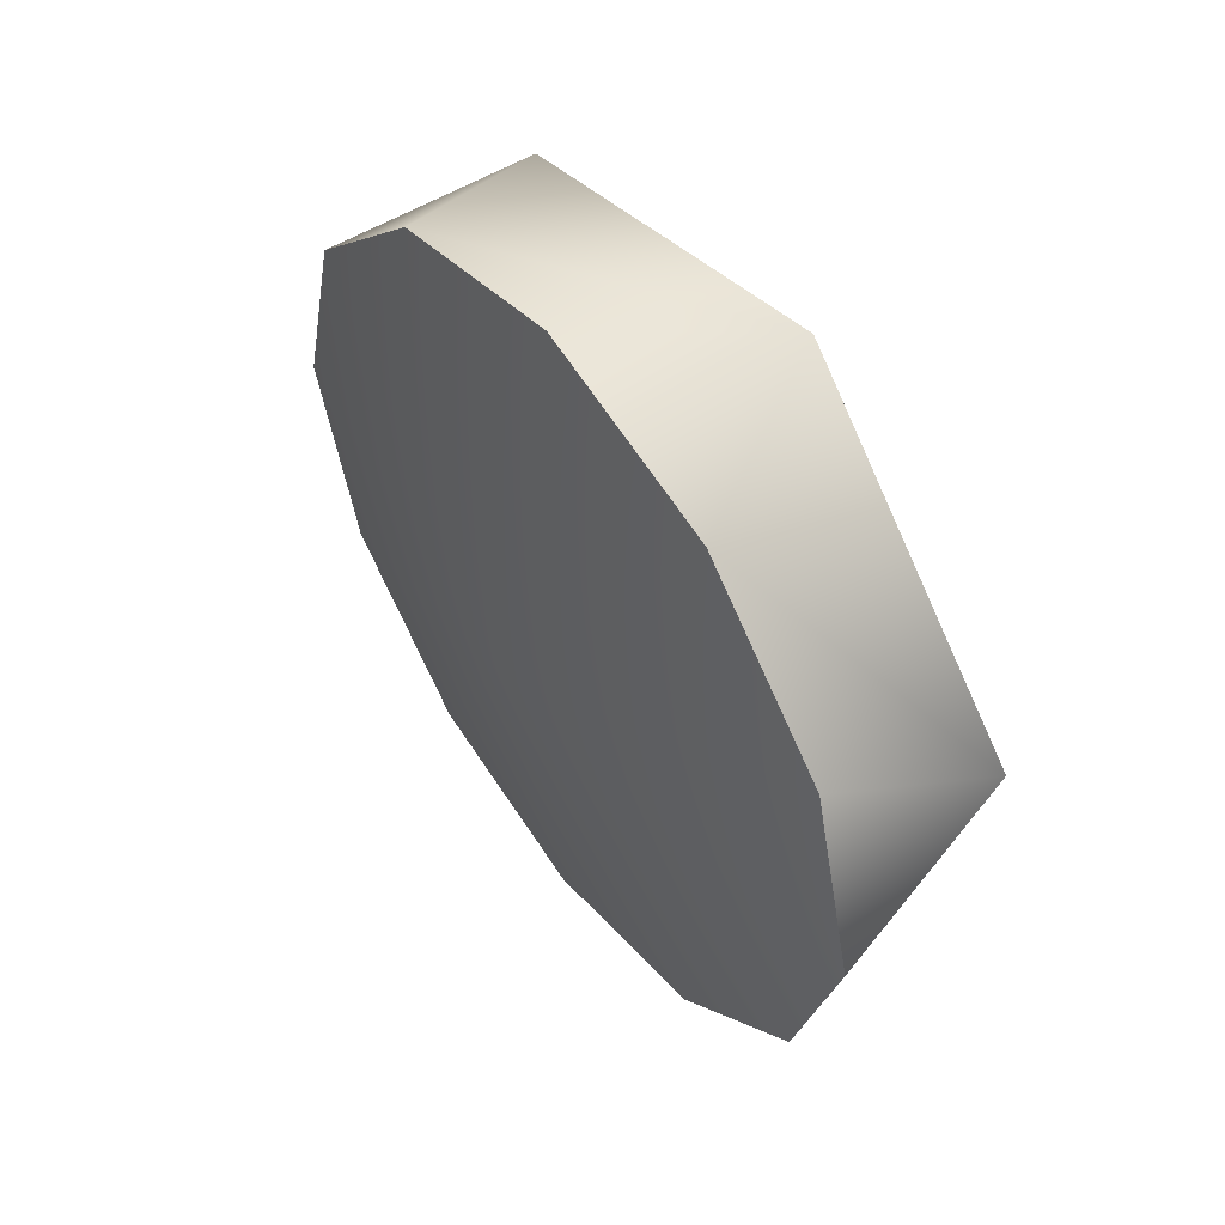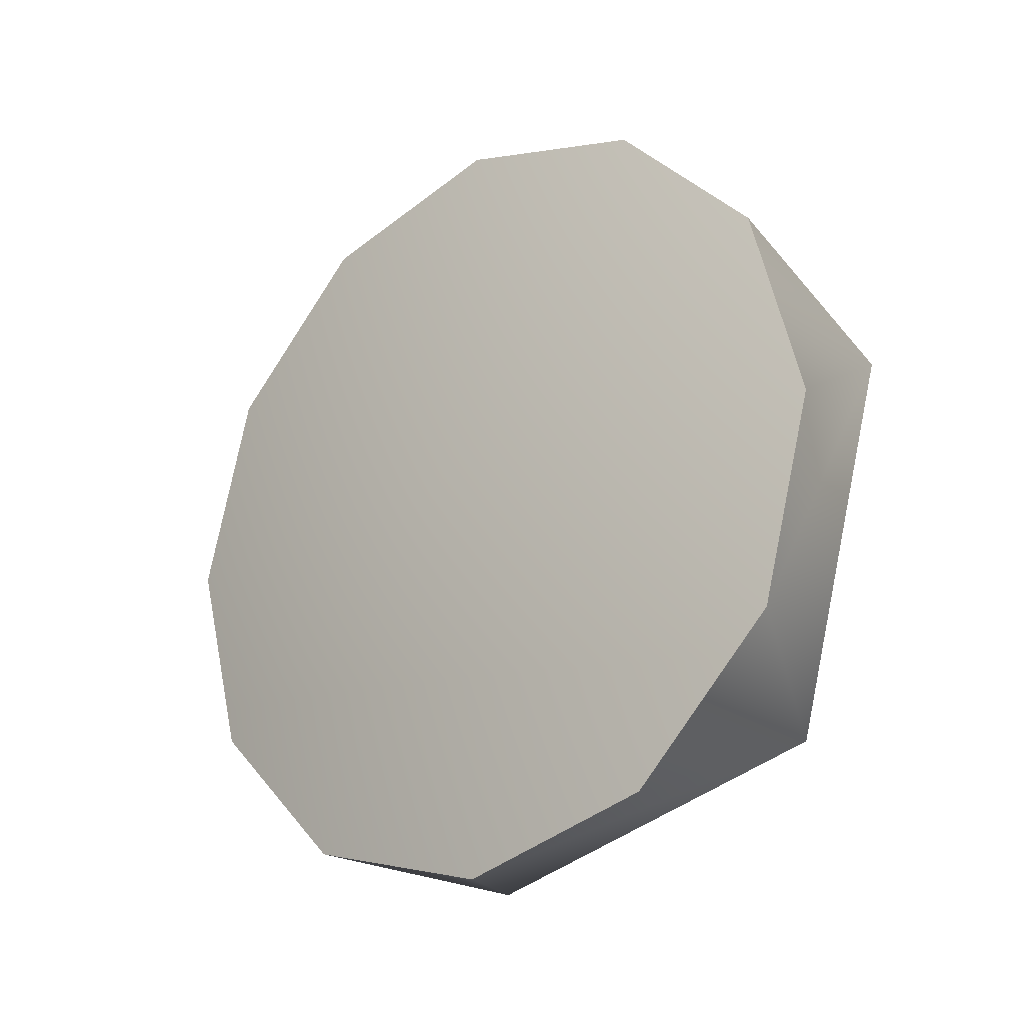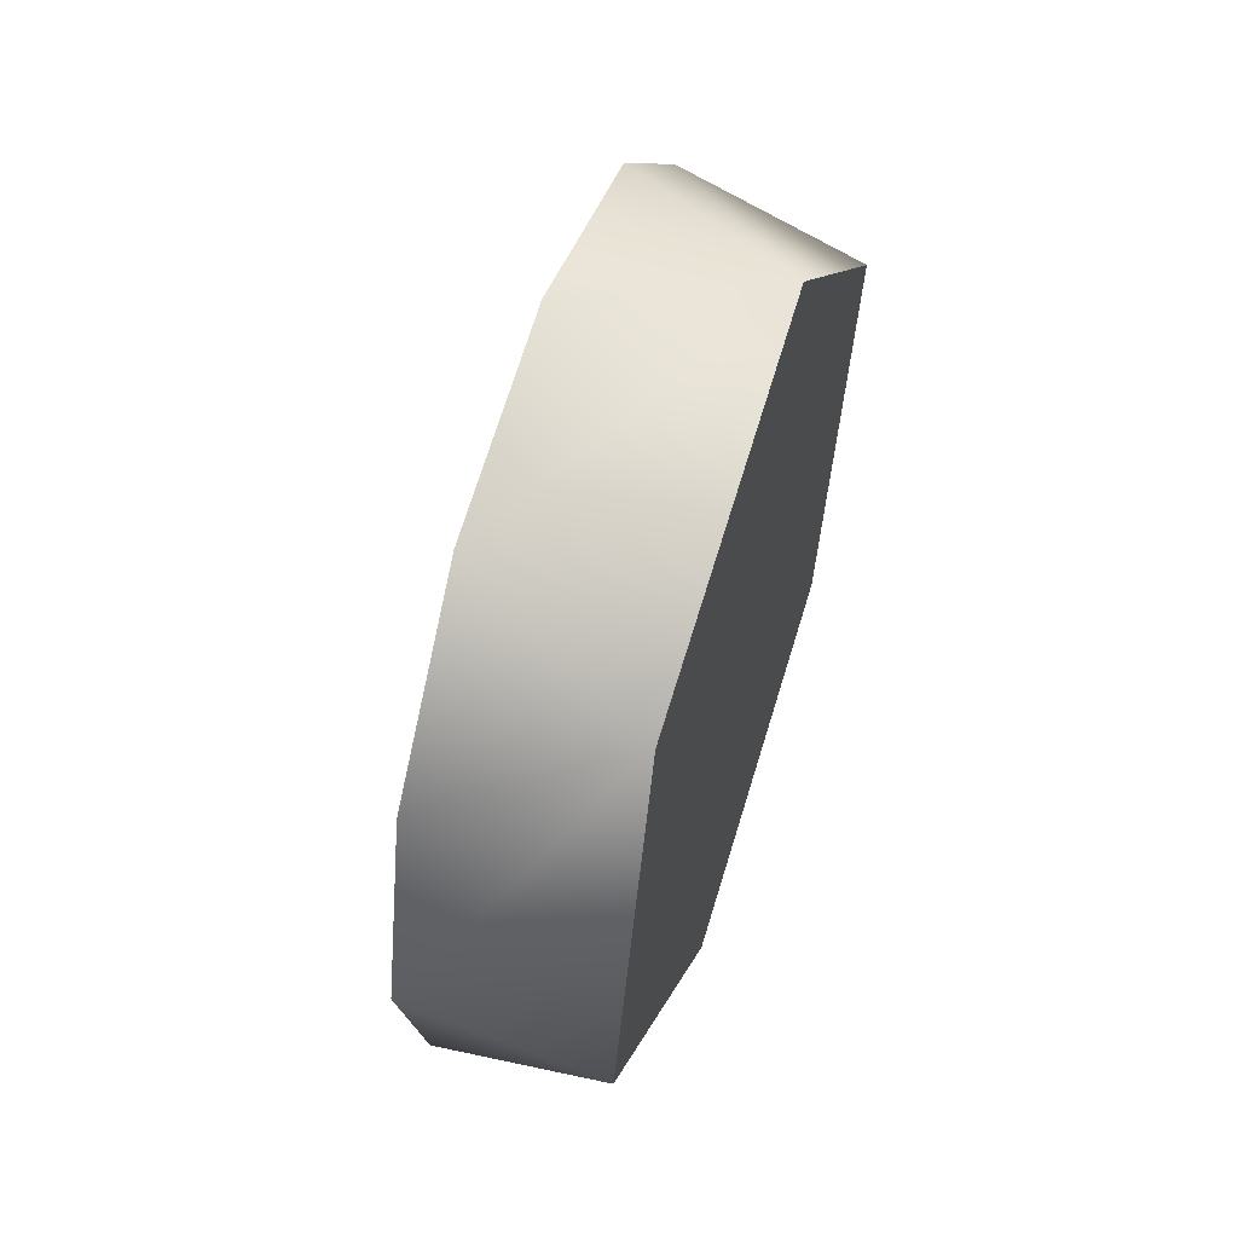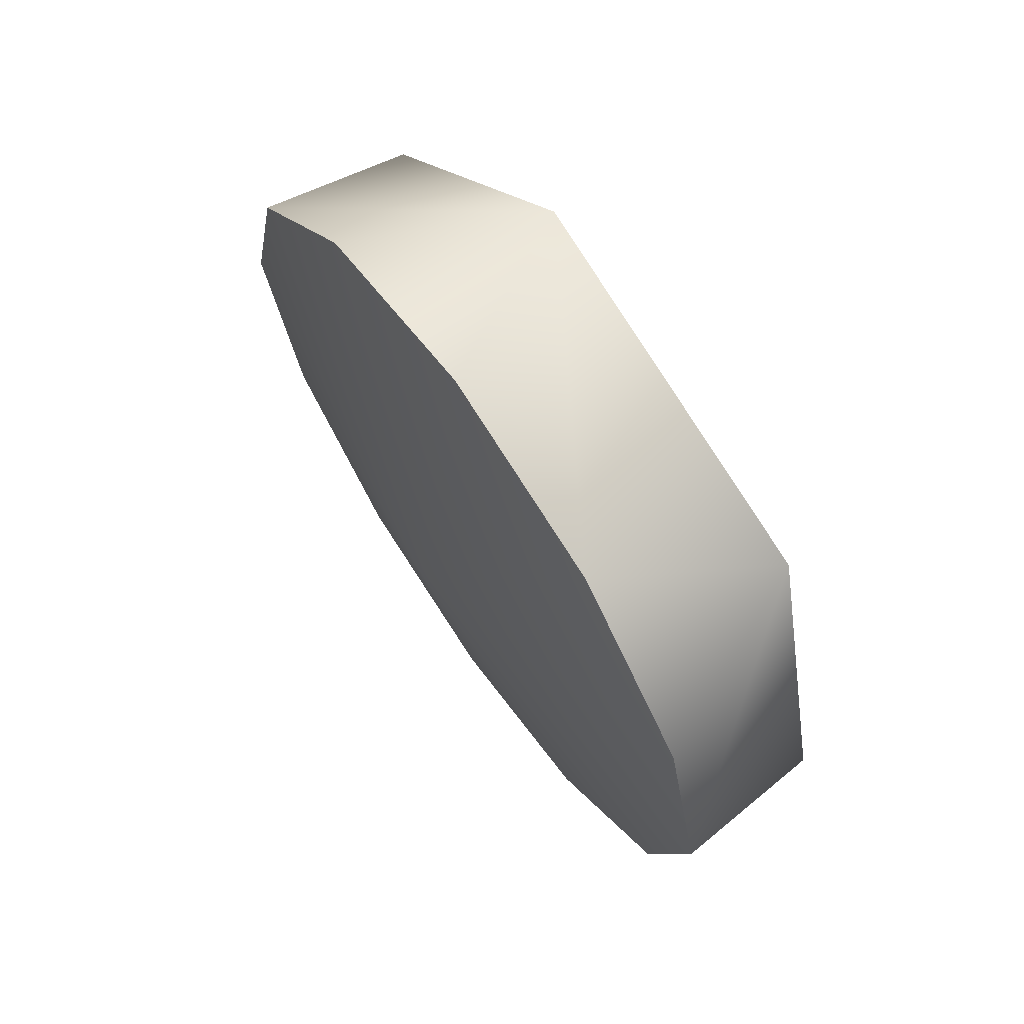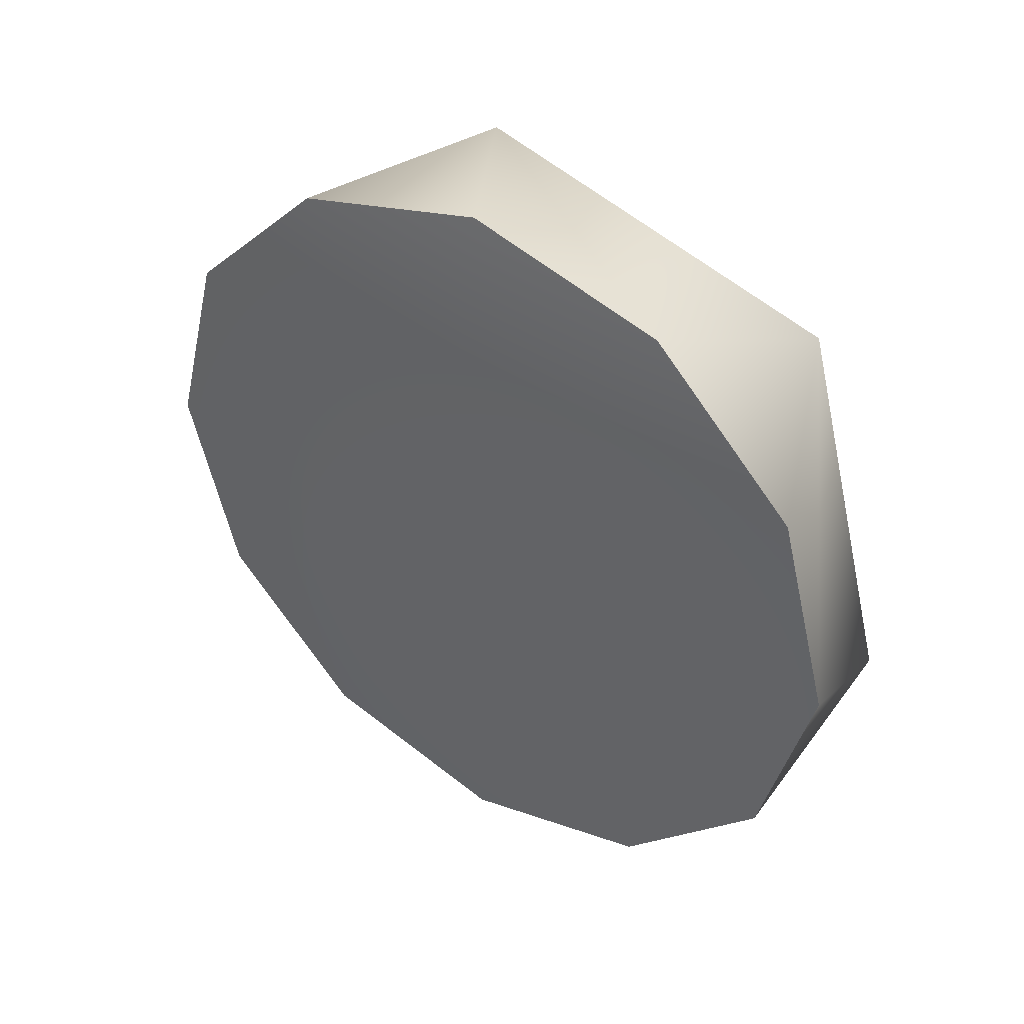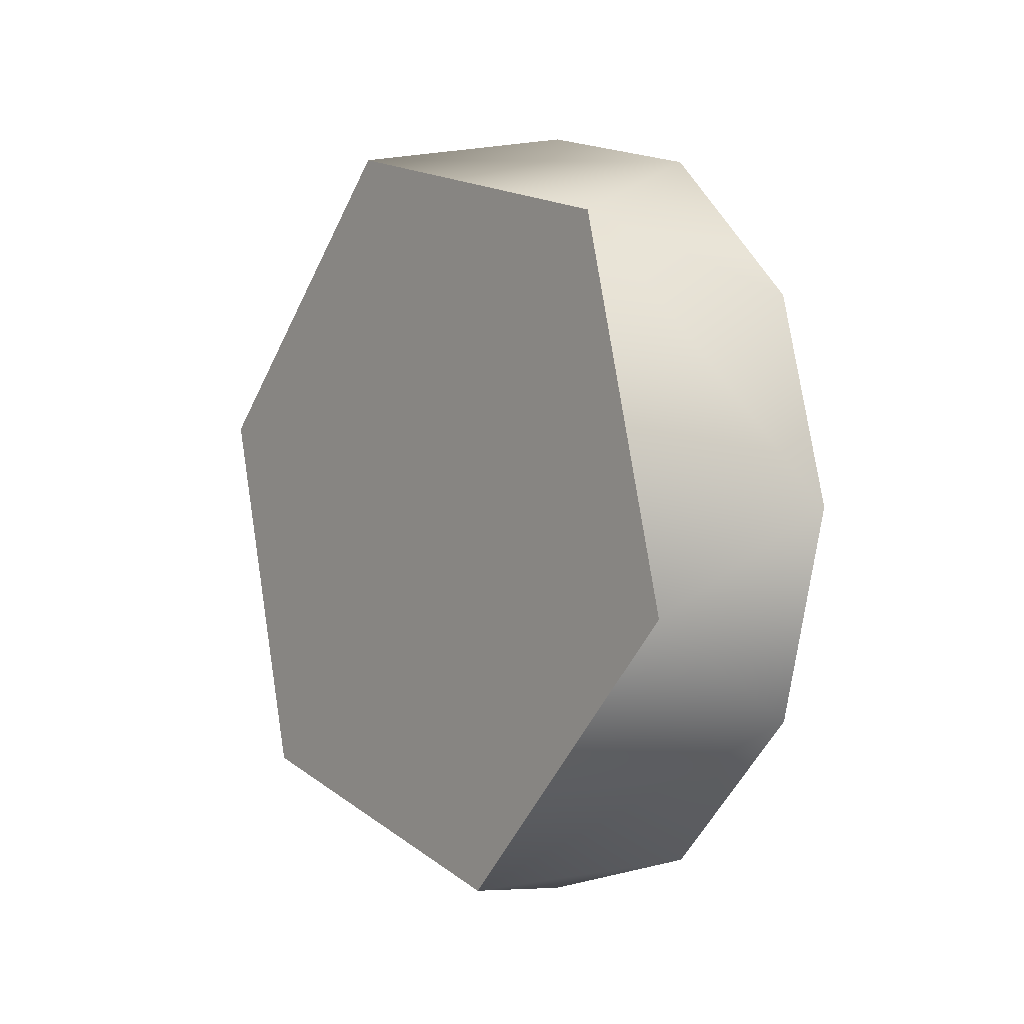
<metadata>
{"format":"obj","ext":"obj","renderer":"f3d","projection":"perspective","resolution":1024,"background":"white","views":[{"elev":53.5,"azim":144.2,"up":"+Z"},{"elev":-22.1,"azim":129.4,"up":"+Z"},{"elev":56.2,"azim":-162.1,"up":"+Y"},{"elev":68.5,"azim":145.4,"up":"+Y"},{"elev":41.3,"azim":125.1,"up":"+Y"},{"elev":-0.9,"azim":-36.5,"up":"+Z"}]}
</metadata>
<code>
v 1.413 1.273 0.5147
v 1.219 1.243 0.6247
v 1.413 1.214 0.7347
v 1.413 1.214 0.7347
v 1.219 1.243 0.6247
v 1.413 1.053 0.8957
v 1.219 0.9427 0.9252
v 1.413 1.053 0.8957
v 1.219 0.9427 0.9252
v 1.413 0.8327 0.9547
v 1.413 0.8327 0.9547
v 1.219 0.9427 0.9252
v 1.413 0.6127 0.8957
v 1.219 0.5321 0.8152
v 1.413 0.6127 0.8957
v 1.219 0.5321 0.8152
v 1.413 0.4516 0.7347
v 1.413 0.4516 0.7347
v 1.219 0.5321 0.8152
v 1.413 0.3927 0.5147
v 1.219 0.4221 0.4047
v 1.219 1.133 0.2142
v 1.219 1.243 0.6247
v 1.413 1.214 0.2947
v 1.413 1.273 0.5147
v 1.219 1.133 0.2142
v 1.413 1.214 0.2947
v 1.413 1.053 0.1336
v 1.219 0.7227 0.1042
v 1.219 1.133 0.2142
v 1.413 0.8327 0.07468
v 1.413 1.053 0.1336
v 1.219 0.7227 0.1042
v 1.413 0.8327 0.07468
v 1.413 0.6127 0.1336
v 1.219 0.4221 0.4047
v 1.219 0.7227 0.1042
v 1.413 0.4516 0.2947
v 1.413 0.6127 0.1336
v 1.219 0.4221 0.4047
v 1.413 0.4516 0.2947
v 1.413 0.3927 0.5147
v 1.219 0.7227 0.1042
v 1.219 0.4221 0.4047
v 1.219 0.5321 0.8152
v 1.219 0.7227 0.1042
v 1.219 0.5321 0.8152
v 1.219 0.9427 0.9252
v 1.413 0.3927 0.5147
v 1.474 0.8327 0.5147
v 1.413 0.4516 0.7347
v 1.413 0.4516 0.7347
v 1.474 0.8327 0.5147
v 1.413 0.6127 0.8957
v 1.413 0.6127 0.8957
v 1.474 0.8327 0.5147
v 1.413 0.8327 0.9547
v 1.413 0.8327 0.9547
v 1.474 0.8327 0.5147
v 1.413 1.053 0.8957
v 1.413 1.053 0.8957
v 1.474 0.8327 0.5147
v 1.413 1.214 0.7347
v 1.413 1.214 0.7347
v 1.474 0.8327 0.5147
v 1.413 1.273 0.5147
v 1.413 1.273 0.5147
v 1.474 0.8327 0.5147
v 1.413 1.214 0.2947
v 1.413 1.214 0.2947
v 1.413 1.053 0.1336
v 1.413 1.053 0.1336
v 1.474 0.8327 0.5147
v 1.413 0.8327 0.07468
v 1.413 0.8327 0.07468
v 1.474 0.8327 0.5147
v 1.413 0.6127 0.1336
v 1.413 0.6127 0.1336
v 1.474 0.8327 0.5147
v 1.413 0.4516 0.2947
v 1.413 0.4516 0.2947
v 1.474 0.8327 0.5147
v 1.413 0.3927 0.5147
v 1.219 1.133 0.2142
v 1.219 1.243 0.6247
g group_63377664_140627864860032
f 1 2 3
f 4 5 6
f 5 7 6
f 8 9 10
f 11 12 13
f 12 14 13
f 15 16 17
f 18 19 20
f 19 21 20
f 22 23 24
f 23 25 24
f 26 27 28
f 29 30 31
f 30 32 31
f 33 34 35
f 36 37 38
f 37 39 38
f 40 41 42
f 43 44 45
f 46 47 48
f 49 50 51
f 52 53 54
f 55 56 57
f 58 59 60
f 61 62 63
f 64 65 66
f 67 68 69
f 70 53 71
f 72 73 74
f 75 76 77
f 78 79 80
f 81 82 83
f 46 48 84
f 48 85 84

</code>
